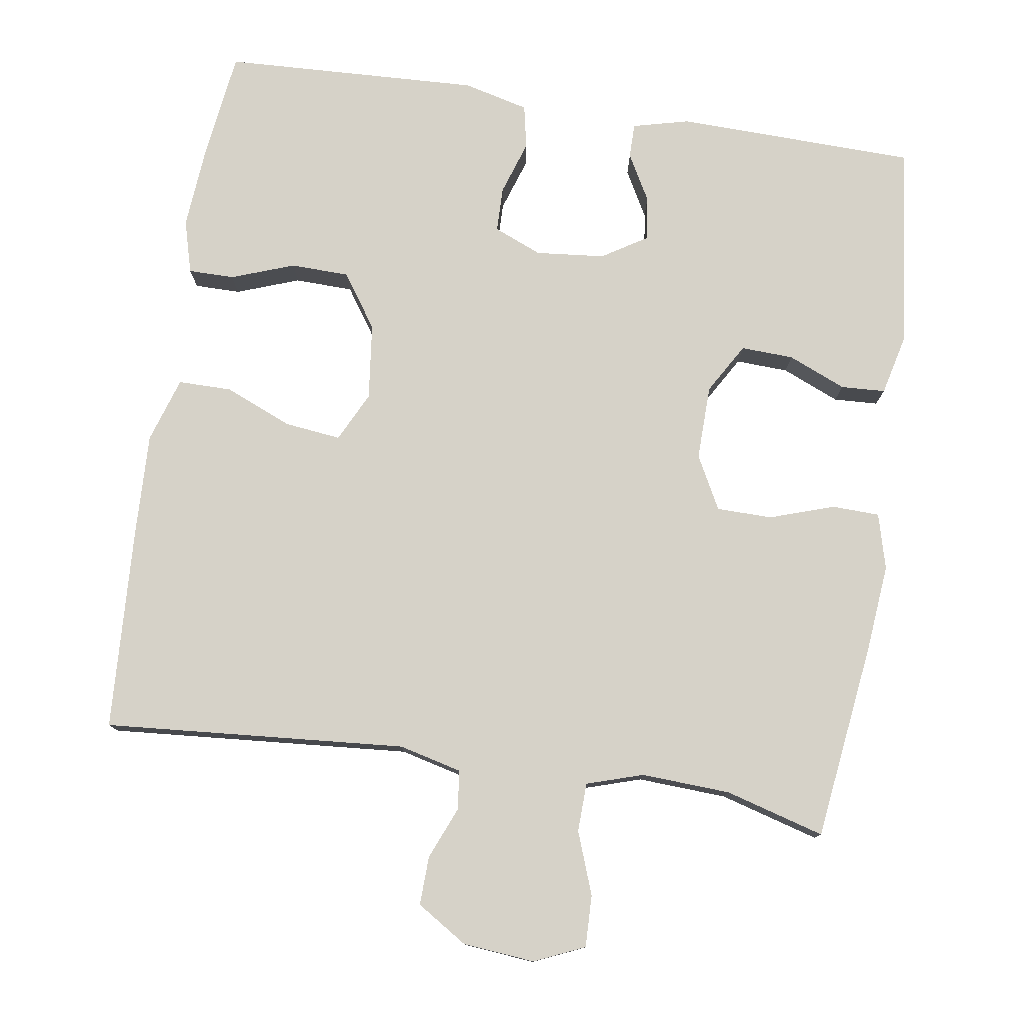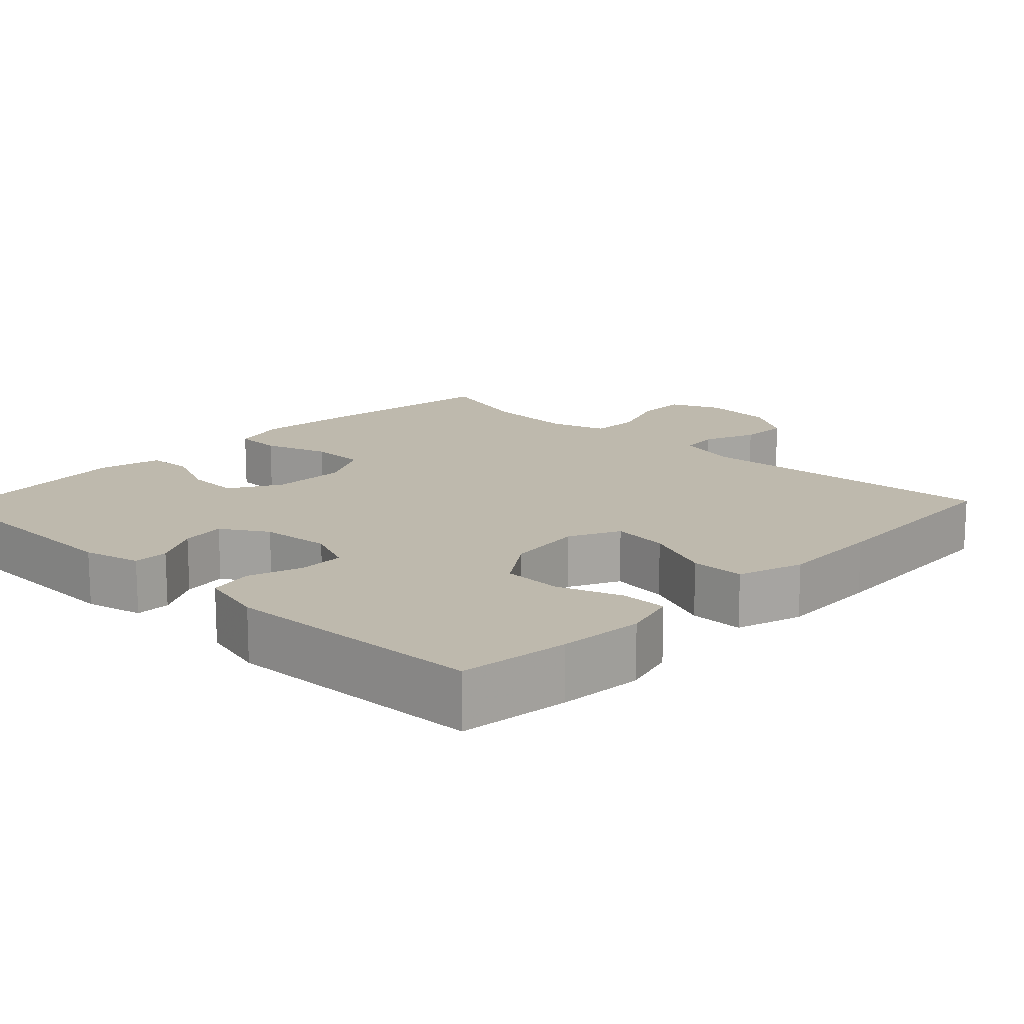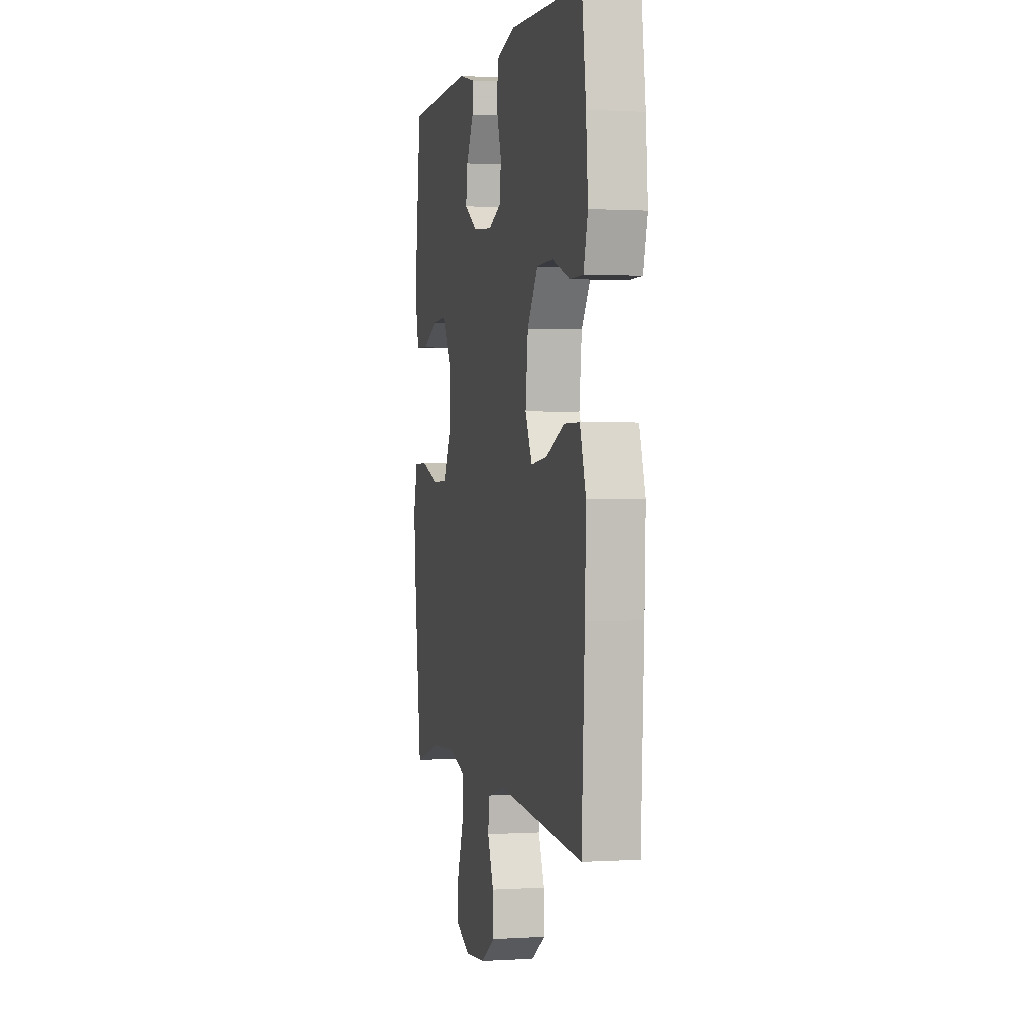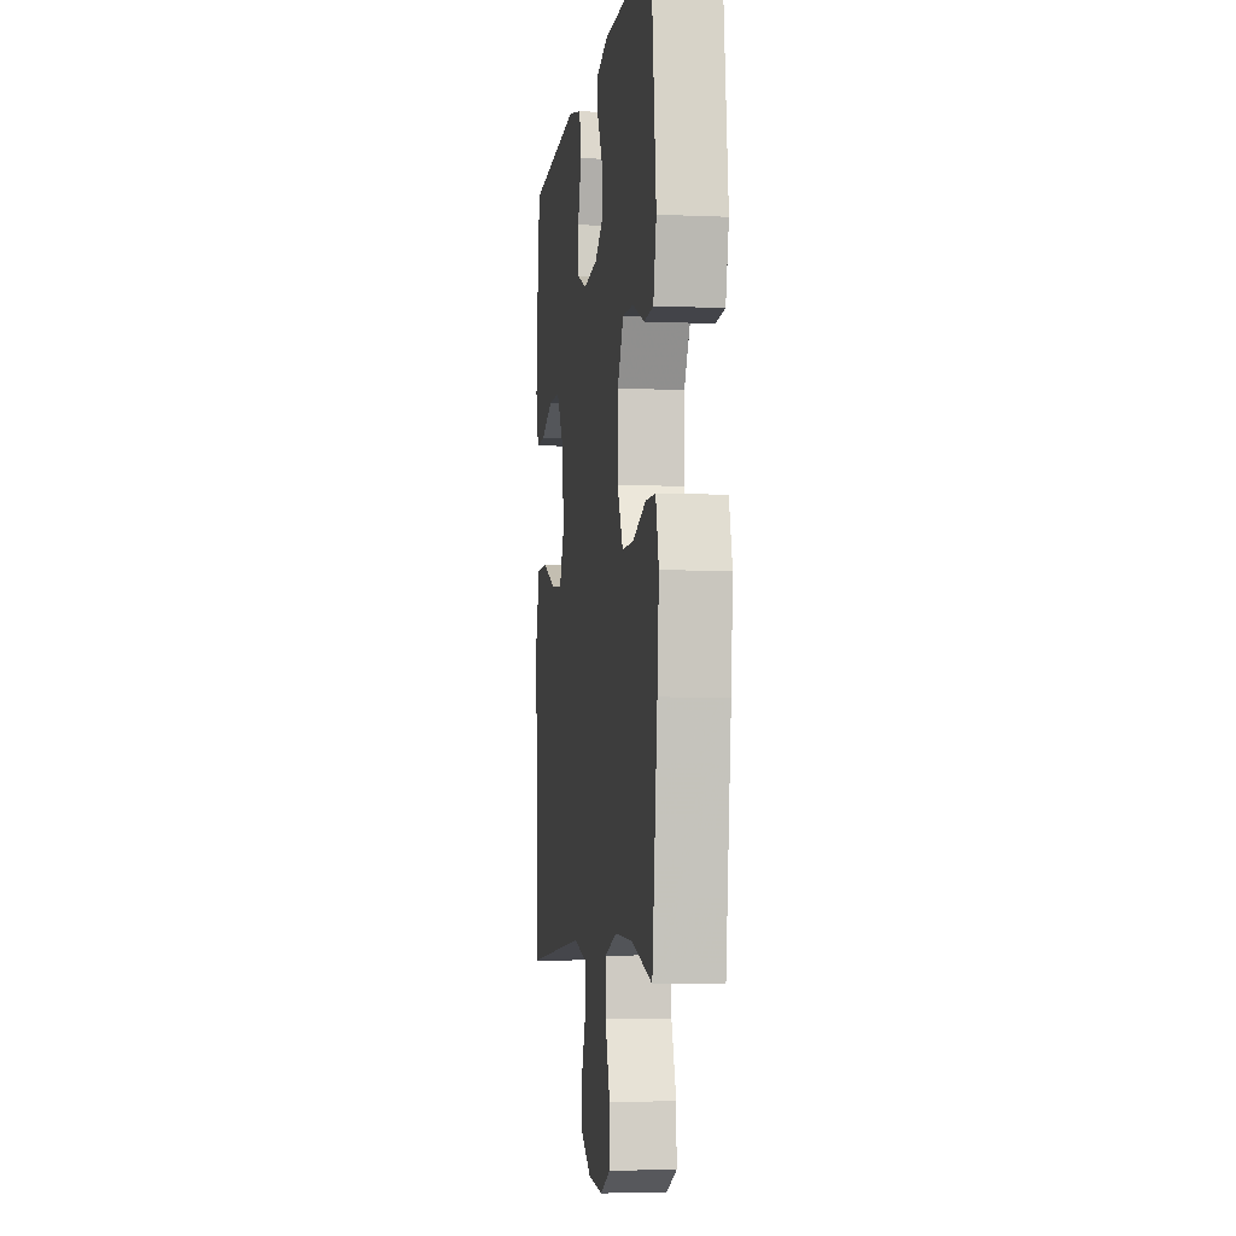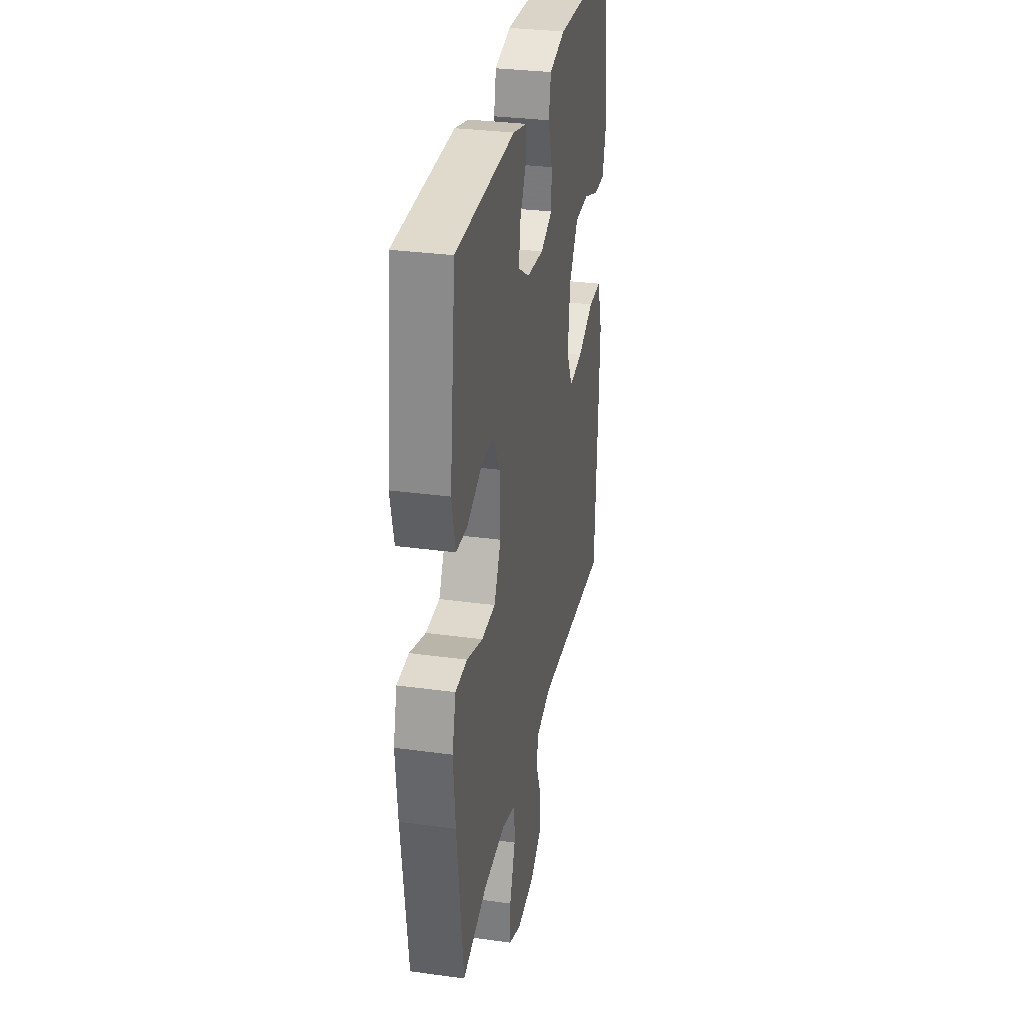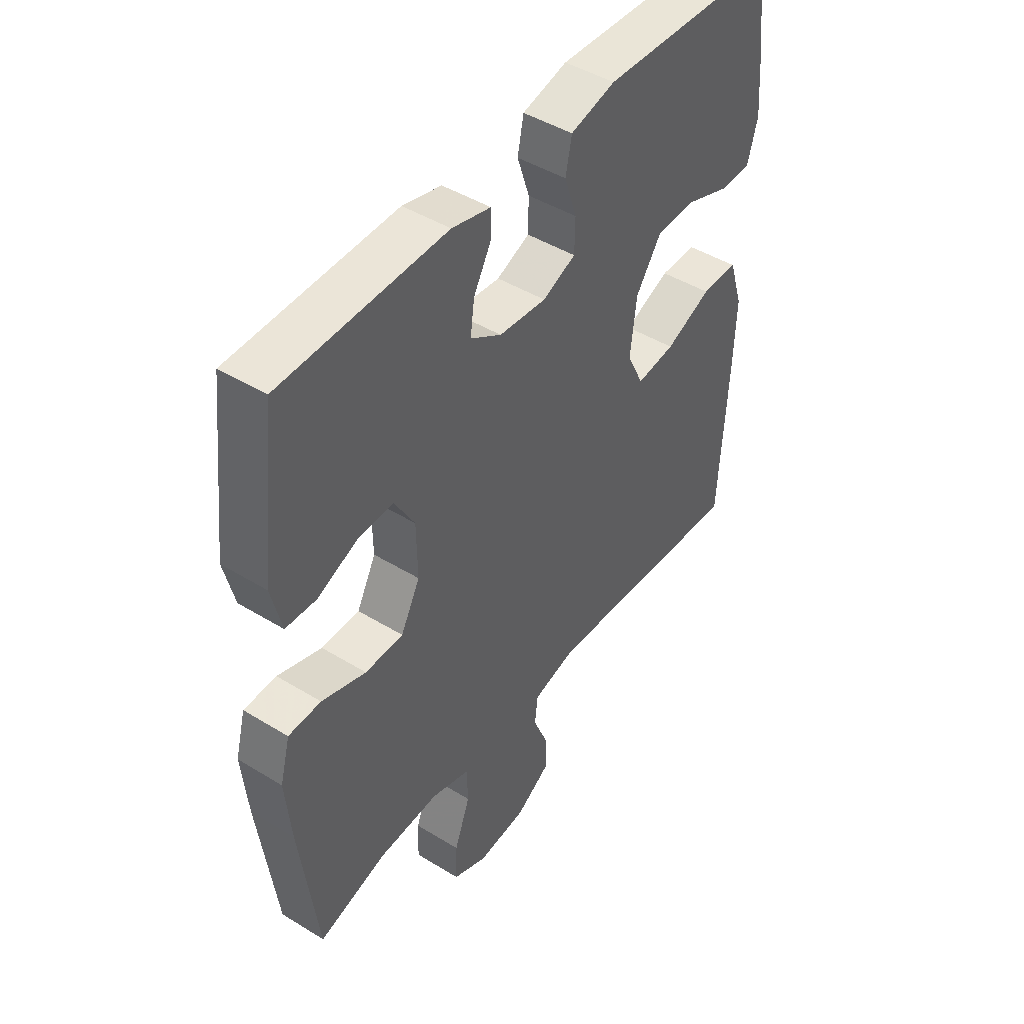
<metadata>
{"format":"obj","ext":"obj","renderer":"f3d","projection":"perspective","resolution":1024,"background":"white","views":[{"elev":78.0,"azim":-171.3,"up":"+Y"},{"elev":15.2,"azim":43.9,"up":"+Y"},{"elev":0.8,"azim":77.1,"up":"+Z"},{"elev":-5.6,"azim":-97.8,"up":"+Z"},{"elev":31.1,"azim":-78.9,"up":"+Z"},{"elev":45.7,"azim":-54.8,"up":"+Z"}]}
</metadata>
<code>
v -0.5 0.07 0.5
v -0.176 0.07 0.508
v -0.1 0.07 0.489
v -0.1 0.07 0.442
v -0.135 0.07 0.379
v -0.143 0.07 0.32
v -0.082 0.07 0.282
v 0.011 0.07 0.273
v 0.076 0.07 0.3
v 0.077 0.07 0.361
v 0.053 0.07 0.434
v 0.065 0.07 0.493
v 0.153 0.07 0.515
v 0.5 0.07 0.5
v 0.519 0.07 0.354
v 0.528 0.07 0.241
v 0.508 0.07 0.169
v 0.446 0.07 0.169
v 0.361 0.07 0.2
v 0.282 0.07 0.198
v 0.232 0.07 0.125
v 0.22 0.07 0.022
v 0.253 0.07 -0.045
v 0.329 0.07 -0.036
v 0.42 0.07 0.002
v 0.492 0.07 0.002
v 0.52 0.07 -0.086
v 0.515 0.07 -0.224
v 0.5 0.07 -0.5
v 0.092 0.07 -0.468
v 0.007 0.07 -0.489
v 0.001 0.07 -0.542
v 0.03 0.07 -0.612
v 0.032 0.07 -0.678
v -0.036 0.07 -0.721
v -0.133 0.07 -0.73
v -0.201 0.07 -0.7
v -0.199 0.07 -0.63
v -0.168 0.07 -0.546
v -0.17 0.07 -0.48
v -0.246 0.07 -0.456
v -0.366 0.07 -0.462
v -0.5 0.07 -0.5
v -0.534 0.07 -0.233
v -0.545 0.07 -0.115
v -0.525 0.07 -0.04
v -0.461 0.07 -0.038
v -0.374 0.07 -0.067
v -0.299 0.07 -0.066
v -0.261 0.07 0.006
v -0.263 0.07 0.107
v -0.303 0.07 0.175
v -0.374 0.07 0.172
v -0.452 0.07 0.139
v -0.512 0.07 0.142
v -0.532 0.07 0.226
v -0.5 0 0.5
v -0.176 0 0.508
v -0.1 0 0.489
v -0.1 0 0.442
v -0.135 0 0.379
v -0.143 0 0.32
v -0.082 0 0.282
v 0.011 0 0.273
v 0.076 0 0.3
v 0.077 0 0.361
v 0.053 0 0.434
v 0.065 0 0.493
v 0.153 0 0.515
v 0.5 0 0.5
v 0.519 0 0.354
v 0.528 0 0.241
v 0.508 0 0.169
v 0.446 0 0.169
v 0.361 0 0.2
v 0.282 0 0.198
v 0.232 0 0.125
v 0.22 0 0.022
v 0.253 0 -0.045
v 0.329 0 -0.036
v 0.42 0 0.002
v 0.492 0 0.002
v 0.52 0 -0.086
v 0.515 0 -0.224
v 0.5 0 -0.5
v 0.092 0 -0.468
v 0.007 0 -0.489
v 0.001 0 -0.542
v 0.03 0 -0.612
v 0.032 0 -0.678
v -0.036 0 -0.721
v -0.133 0 -0.73
v -0.201 0 -0.7
v -0.199 0 -0.63
v -0.168 0 -0.546
v -0.17 0 -0.48
v -0.246 0 -0.456
v -0.366 0 -0.462
v -0.5 0 -0.5
v -0.534 0 -0.233
v -0.545 0 -0.115
v -0.525 0 -0.04
v -0.461 0 -0.038
v -0.374 0 -0.067
v -0.299 0 -0.066
v -0.261 0 0.006
v -0.263 0 0.107
v -0.303 0 0.175
v -0.374 0 0.172
v -0.452 0 0.139
v -0.512 0 0.142
v -0.532 0 0.226
f 53 54 55 56
f 52 53 56 1
f 45 46 47 48
f 45 48 49
f 42 43 44 45
f 41 42 45 49
f 40 41 49 50
f 36 37 38 39
f 36 39 40
f 35 36 40
f 32 33 34 35
f 31 32 35 40
f 30 31 40 50
f 24 25 26 27
f 23 24 27 28
f 16 17 18 19
f 16 19 20
f 15 16 20
f 14 15 20
f 13 14 20
f 10 11 12 13
f 9 10 13 20
f 8 9 20 21
f 2 3 4 5
f 52 1 2 5
f 51 52 5 6
f 23 28 29 30
f 22 23 30 50
f 7 8 21 22
f 22 50 51
f 6 7 22 51
f 112 111 110 109
f 57 112 109 108
f 104 103 102 101
f 105 104 101
f 101 100 99 98
f 105 101 98 97
f 106 105 97 96
f 95 94 93 92
f 96 95 92
f 96 92 91
f 91 90 89 88
f 96 91 88 87
f 106 96 87 86
f 83 82 81 80
f 84 83 80 79
f 75 74 73 72
f 76 75 72
f 76 72 71
f 76 71 70
f 76 70 69
f 69 68 67 66
f 76 69 66 65
f 77 76 65 64
f 61 60 59 58
f 61 58 57 108
f 62 61 108 107
f 86 85 84 79
f 106 86 79 78
f 78 77 64 63
f 107 106 78
f 107 78 63 62
f 1 57 58 2
f 2 58 59 3
f 3 59 60 4
f 4 60 61 5
f 5 61 62 6
f 6 62 63 7
f 7 63 64 8
f 8 64 65 9
f 9 65 66 10
f 10 66 67 11
f 11 67 68 12
f 12 68 69 13
f 13 69 70 14
f 14 70 71 15
f 15 71 72 16
f 16 72 73 17
f 17 73 74 18
f 18 74 75 19
f 19 75 76 20
f 20 76 77 21
f 21 77 78 22
f 22 78 79 23
f 23 79 80 24
f 24 80 81 25
f 25 81 82 26
f 26 82 83 27
f 27 83 84 28
f 28 84 85 29
f 29 85 86 30
f 30 86 87 31
f 31 87 88 32
f 32 88 89 33
f 33 89 90 34
f 34 90 91 35
f 35 91 92 36
f 36 92 93 37
f 37 93 94 38
f 38 94 95 39
f 39 95 96 40
f 40 96 97 41
f 41 97 98 42
f 42 98 99 43
f 43 99 100 44
f 44 100 101 45
f 45 101 102 46
f 46 102 103 47
f 47 103 104 48
f 48 104 105 49
f 49 105 106 50
f 50 106 107 51
f 51 107 108 52
f 52 108 109 53
f 53 109 110 54
f 54 110 111 55
f 55 111 112 56
f 56 112 57 1

</code>
